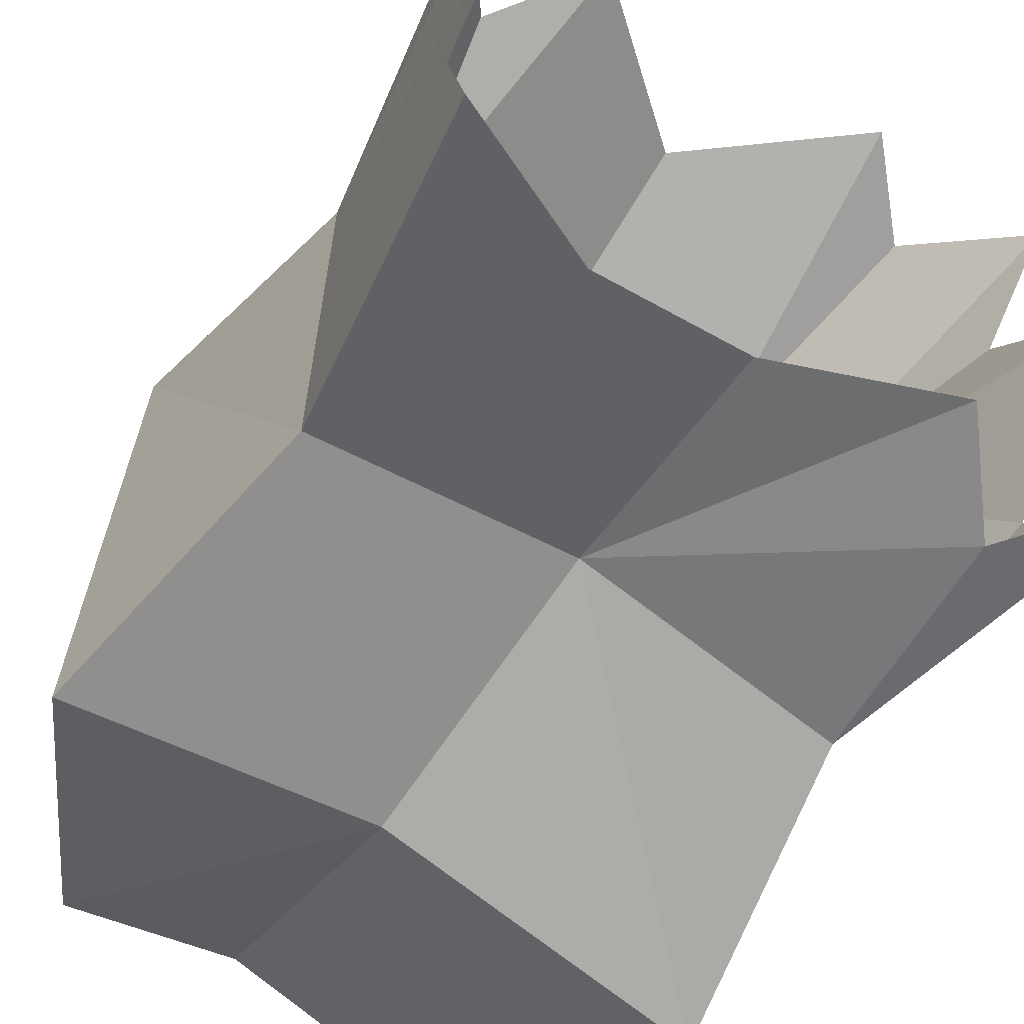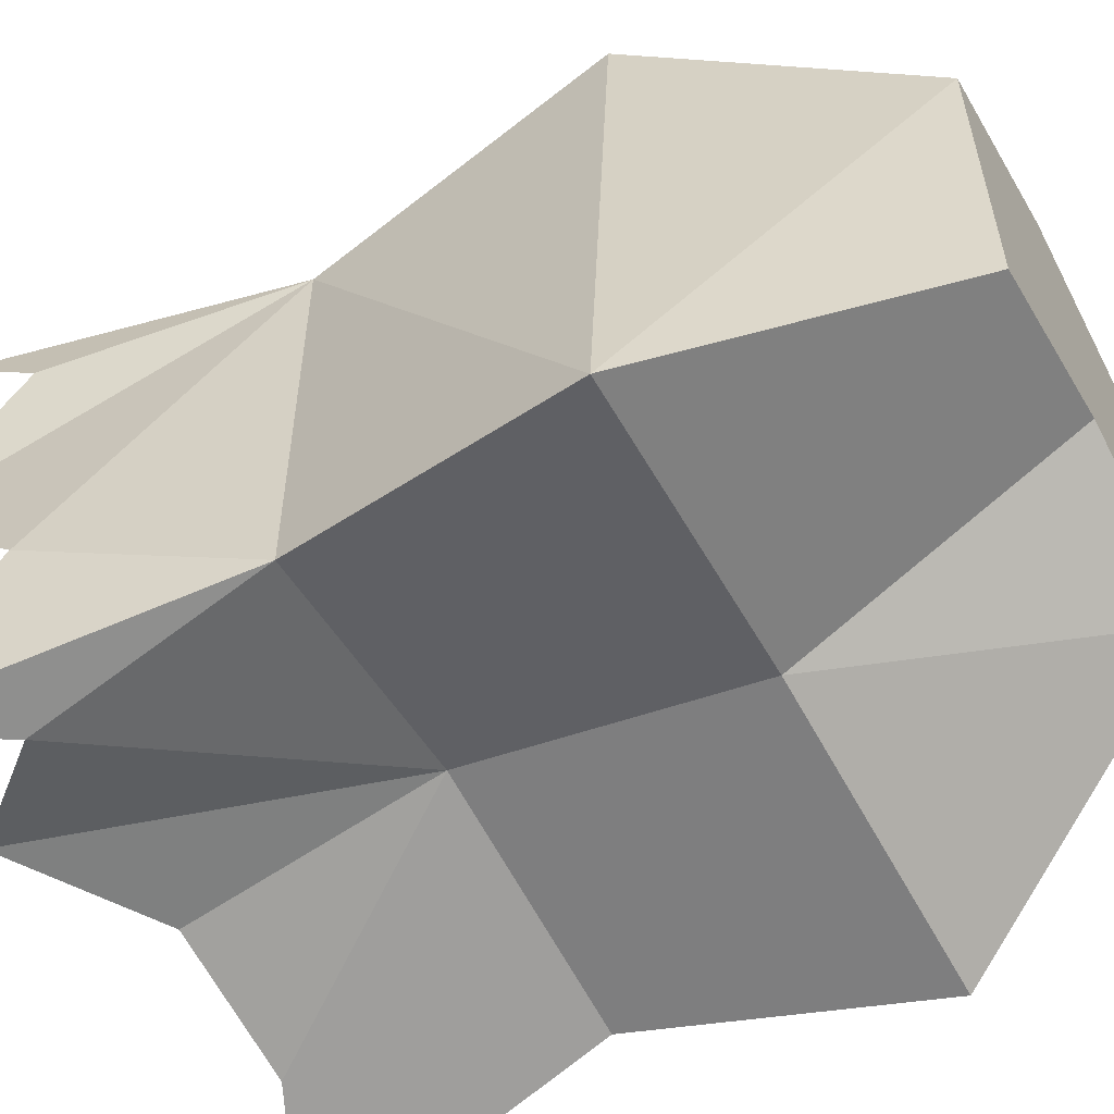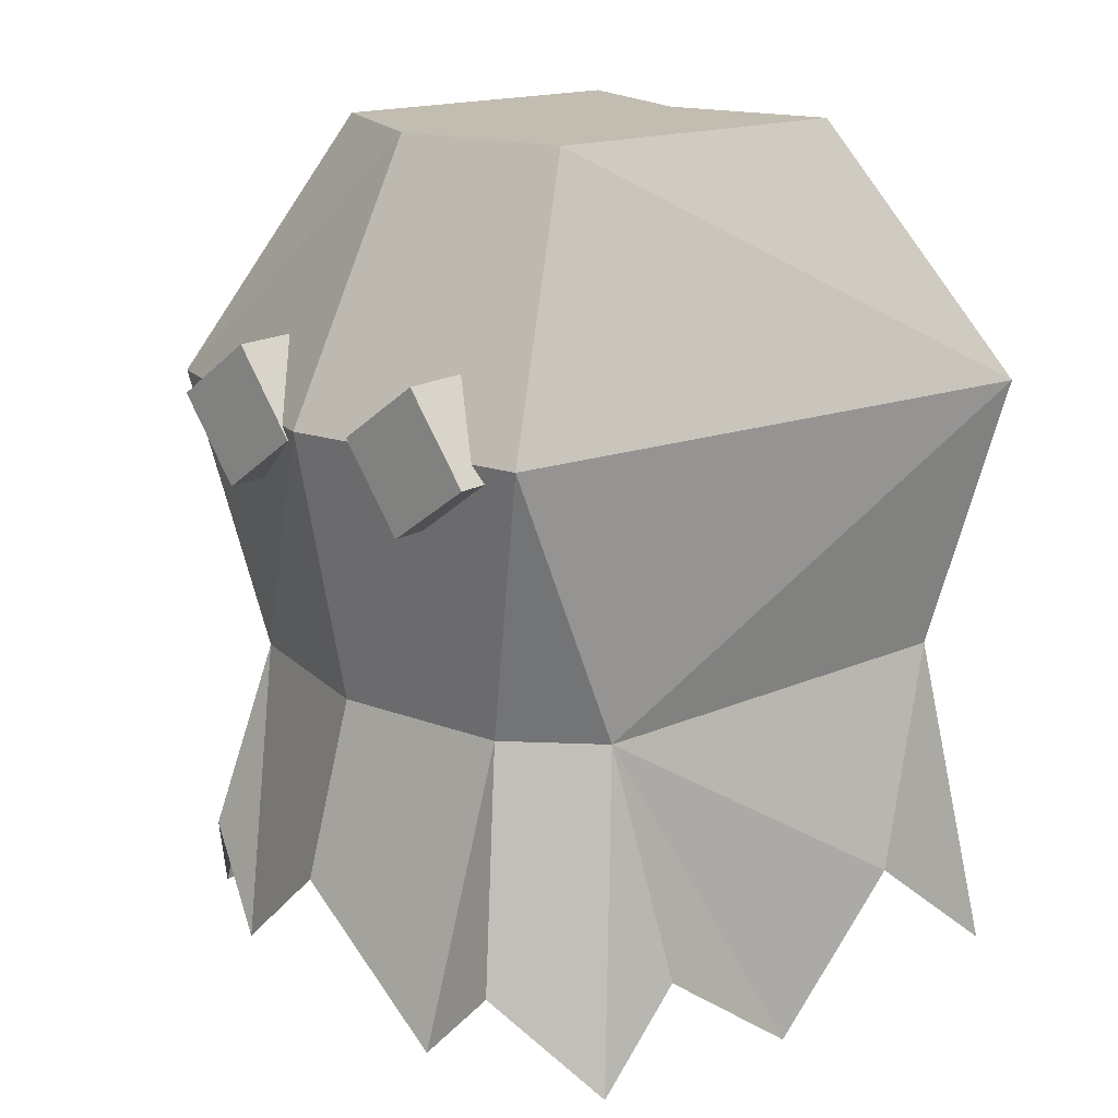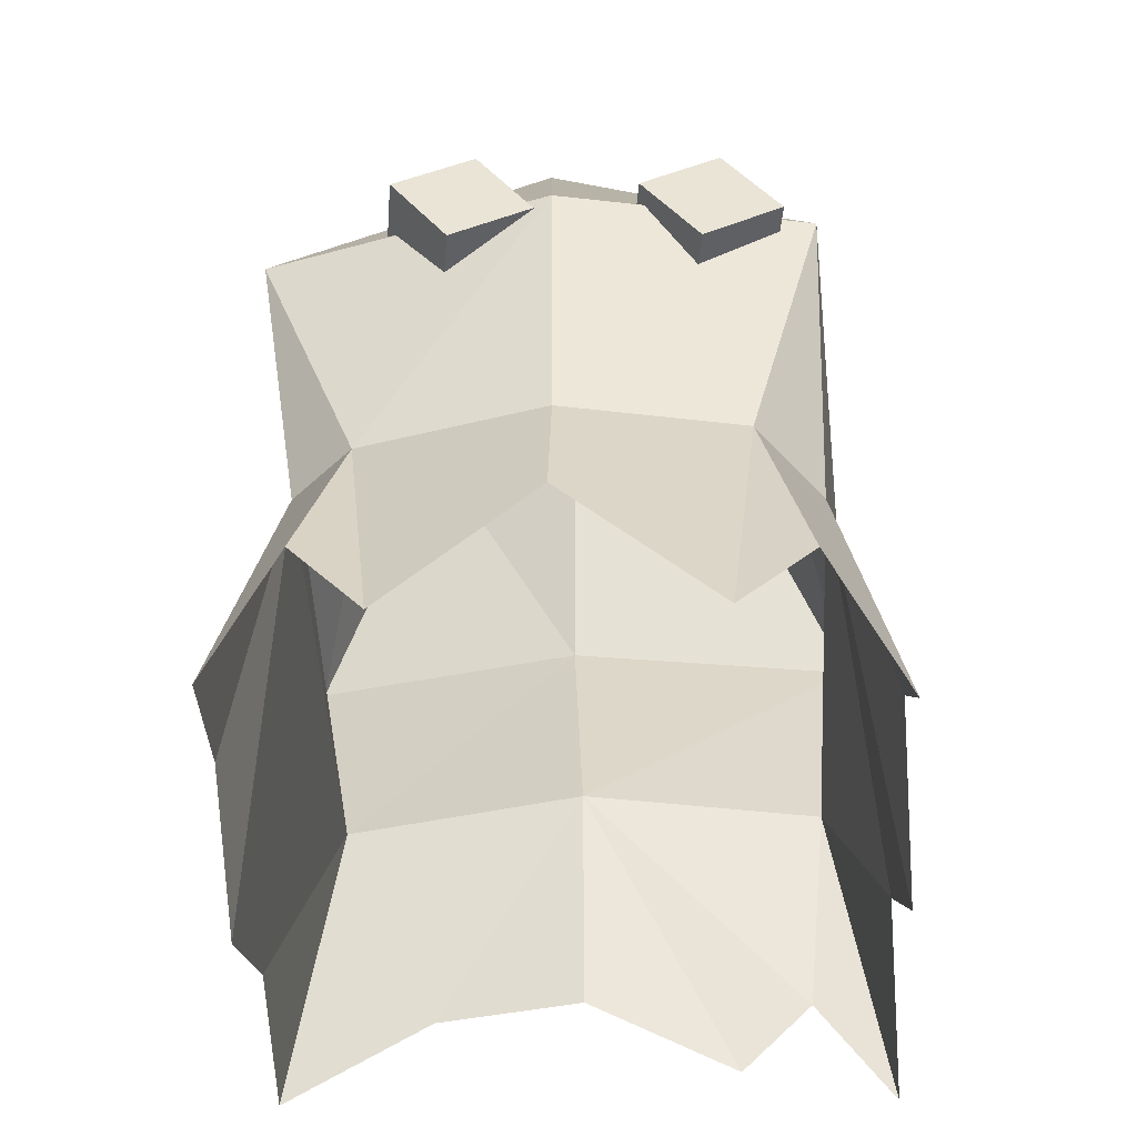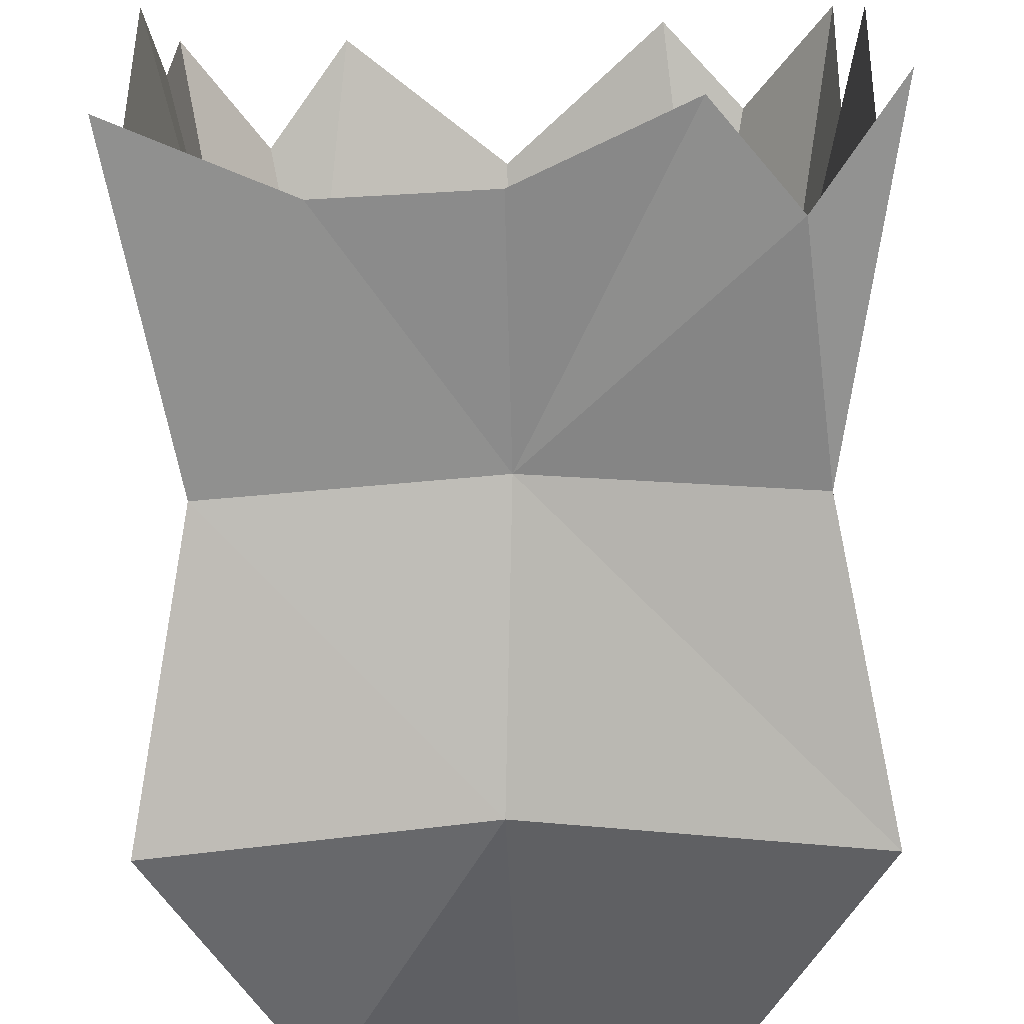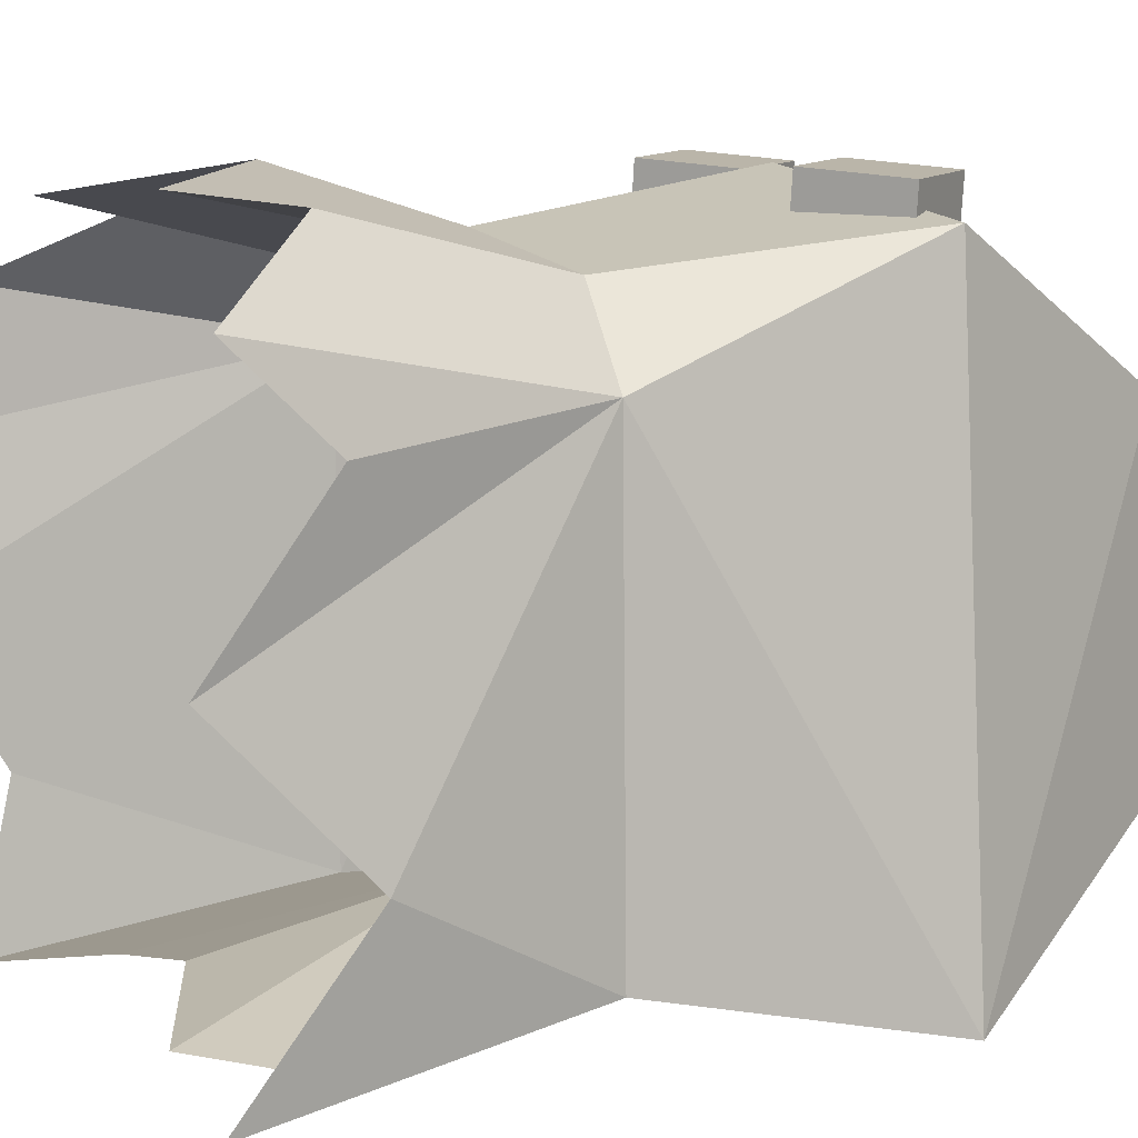
<metadata>
{"format":"obj","ext":"obj","renderer":"f3d","projection":"perspective","resolution":1024,"background":"white","views":[{"elev":-63.0,"azim":-33.6,"up":"+Z"},{"elev":-57.5,"azim":118.7,"up":"+Z"},{"elev":17.0,"azim":49.5,"up":"+Y"},{"elev":-49.7,"azim":3.2,"up":"+Y"},{"elev":-75.0,"azim":1.0,"up":"+Z"},{"elev":6.0,"azim":61.7,"up":"+Z"}]}
</metadata>
<code>
o Cube
v 0.5534 -0.09238 -0.5534
v 0.5534 -0.09238 0.4275
v -0.3103 1.508 -0.3073
v -0.5534 -0.04837 0.4758
v 0.4828 1.035 0.5612
v 0.462 0.5187 -0.462
v -0.4614 0.5135 0.3827
v 0 0.07659 -0.4587
v 0 1.508 -0.2164
v 0 0.1954 0.6481
v 0 0.5187 0.5567
v -0.1823 0.8928 0.6636
v -0.29 1.046 0.6806
v -0.2082 0.8952 0.4775
v -0.3159 1.048 0.4945
v -0.03051 1.002 0.6439
v -0.1383 1.155 0.6609
v -0.05643 1.004 0.4578
v -0.1642 1.157 0.4748
v 0.2694 0.8928 0.6407
v 0.1617 1.046 0.6577
v 0.2435 0.8952 0.4546
v 0.1358 1.048 0.4716
v 0.4212 1.002 0.621
v 0.3134 1.155 0.638
v 0.3953 1.004 0.4348
v 0.2875 1.157 0.4518
v -0.5534 -0.1452 -0.01047
v 0.5534 -0.1295 -0.01047
v -0.2767 0.0801 -0.506
v -0.01577 1.508 0.3993
v -0.2767 -0.03297 0.6007
v -0.01565 1.012 -0.461
v -0.3455 0.5155 0.4863
v 0.3103 1.508 -0.3073
v 0.5575 1.032 -0.5621
v 0.00381 0.5089 -0.3688
v 0.3377 0.5225 0.4912
v 0.2767 -0.05498 -0.506
v 0.2767 -0.05498 0.6007
v 0.002403 1.026 0.6539
v 0.415 0.1101 -0.5297
v 0.3013 1.508 0.3125
v 0.415 0.09515 0.577
v -0.5576 -0.04956 -0.5627
v -0.3084 1.508 0.2928
v -0.415 0.1515 0.577
v -0.5363 1.024 0.5263
v -0.5534 -0.01139 0.2715
v 0.5534 0.07885 0.2715
v -0.5571 1.027 -0.5617
v 0.5534 0.1332 -0.2722
v -0.4619 0.5184 -0.4596
v -0.5534 0.01033 -0.2722
v 0.461 0.5127 0.3341
f 36 43 5
f 54 53 45
f 50 55 2
f 42 6 1
f 34 41 48
f 37 8 30
f 41 31 48
f 53 33 37
f 52 55 29
f 49 7 28
f 3 33 51
f 8 37 39
f 33 36 37
f 38 55 5
f 36 6 37
f 37 42 39
f 7 34 48
f 34 47 32
f 46 51 48
f 48 51 53
f 7 49 4
f 55 50 29
f 6 36 55
f 9 3 43
f 6 52 1
f 9 43 35
f 51 46 3
f 36 5 55
f 10 40 38 11
f 42 37 6
f 47 34 7 4
f 3 9 33
f 30 45 53 37
f 53 51 33
f 48 31 46
f 10 11 34 32
f 43 31 41 5
f 38 40 44
f 35 36 33 9
f 41 11 38 5
f 44 2 55 38
f 34 11 41
f 46 31 43 3
f 7 48 53
f 54 28 7 53
f 35 43 36
f 6 55 52
f 14 12 13 15
f 17 16 18 19
f 12 16 17 13
f 16 12 14 18
f 17 19 15 13
f 22 20 21 23
f 25 24 26 27
f 20 24 25 21
f 20 22 26 24
f 25 27 23 21

</code>
